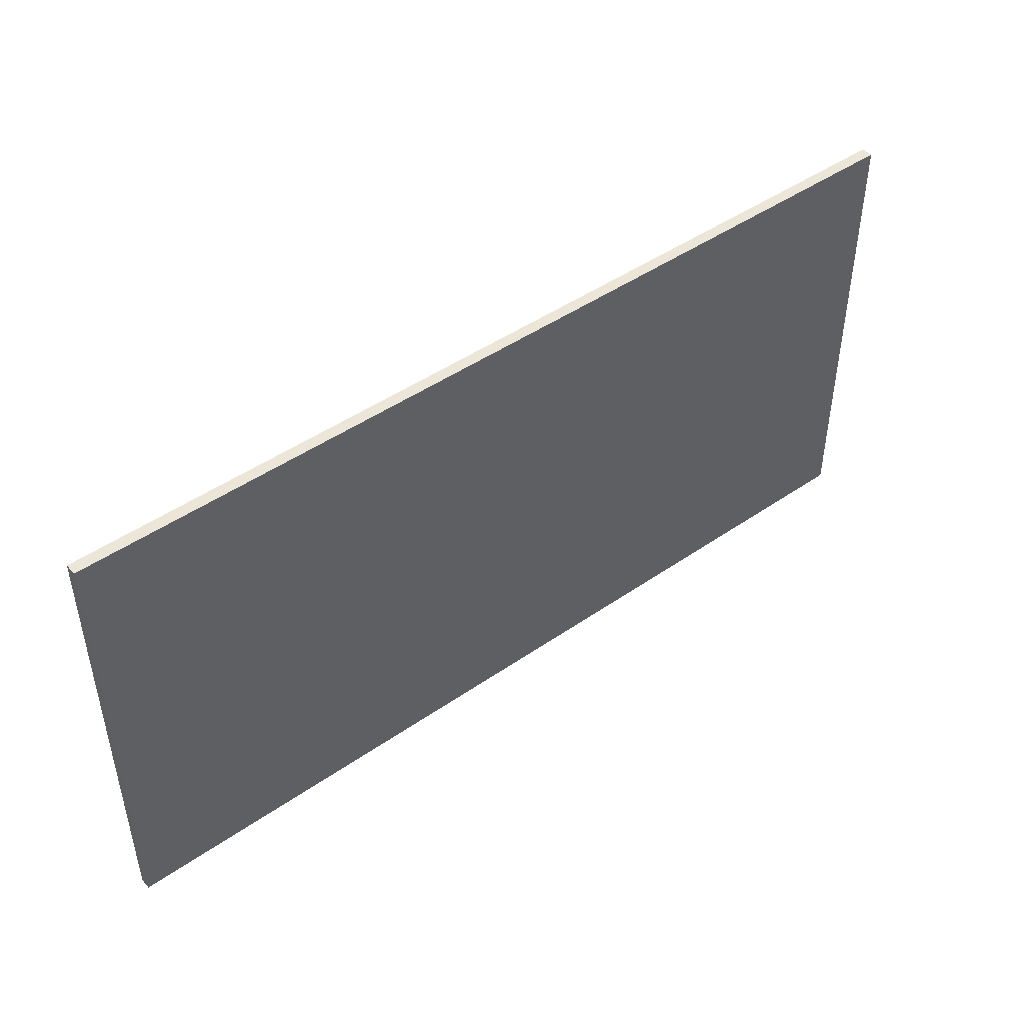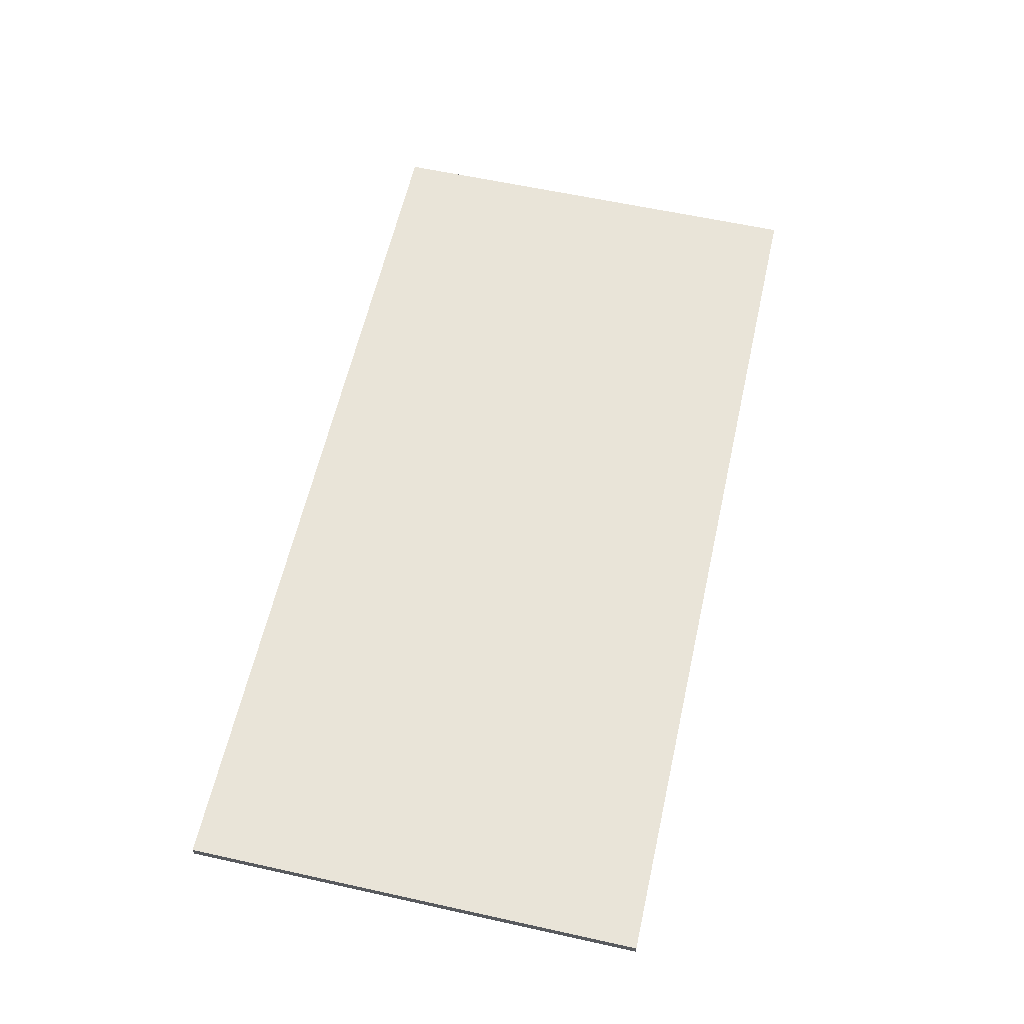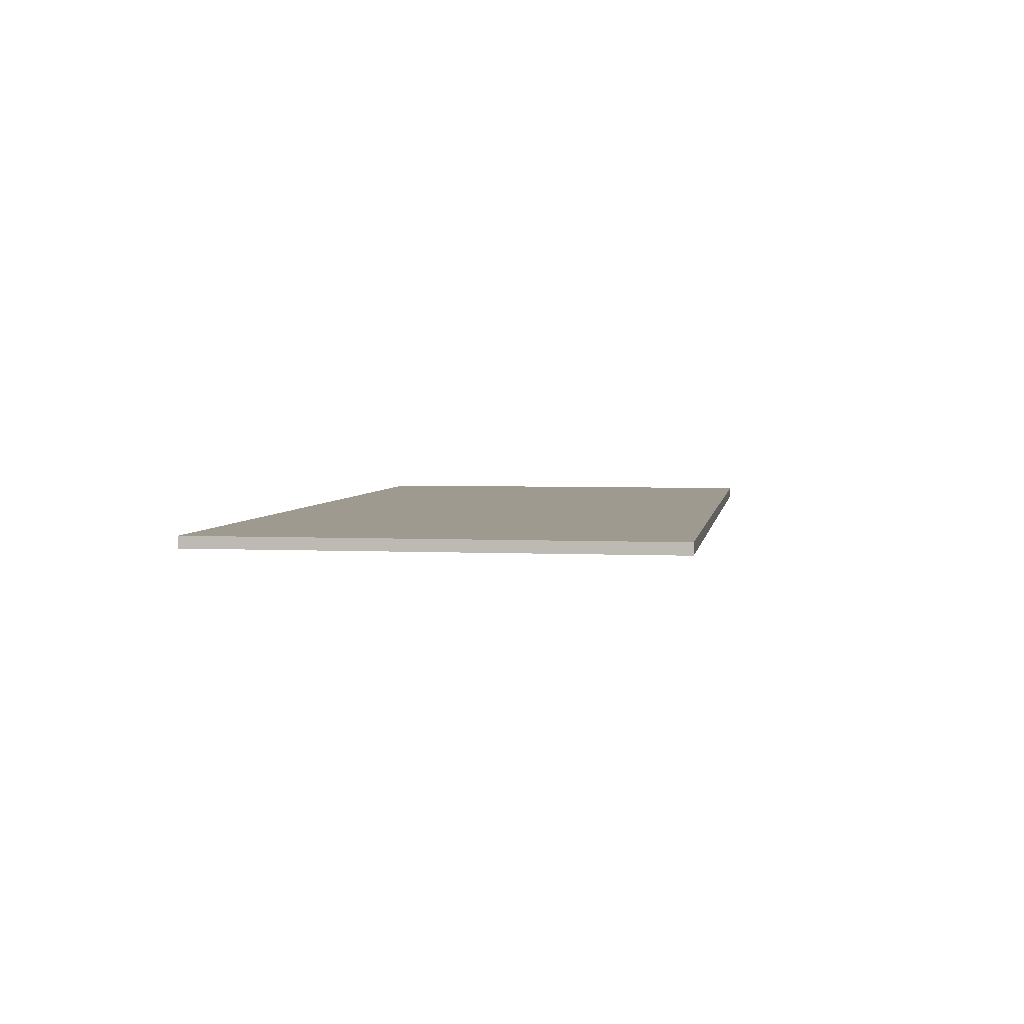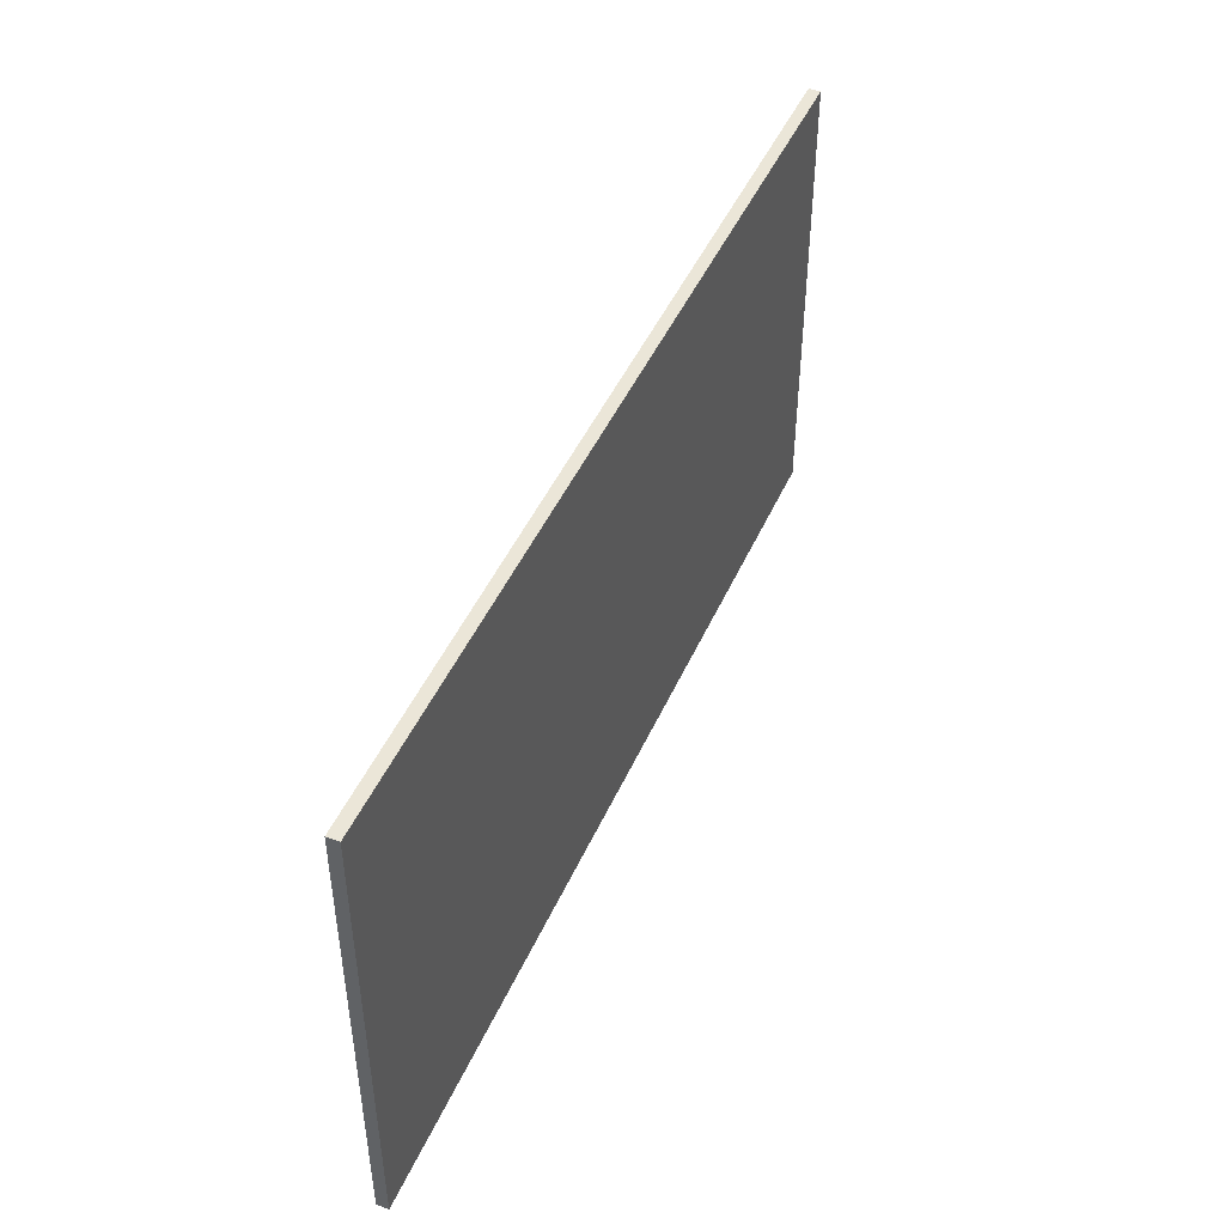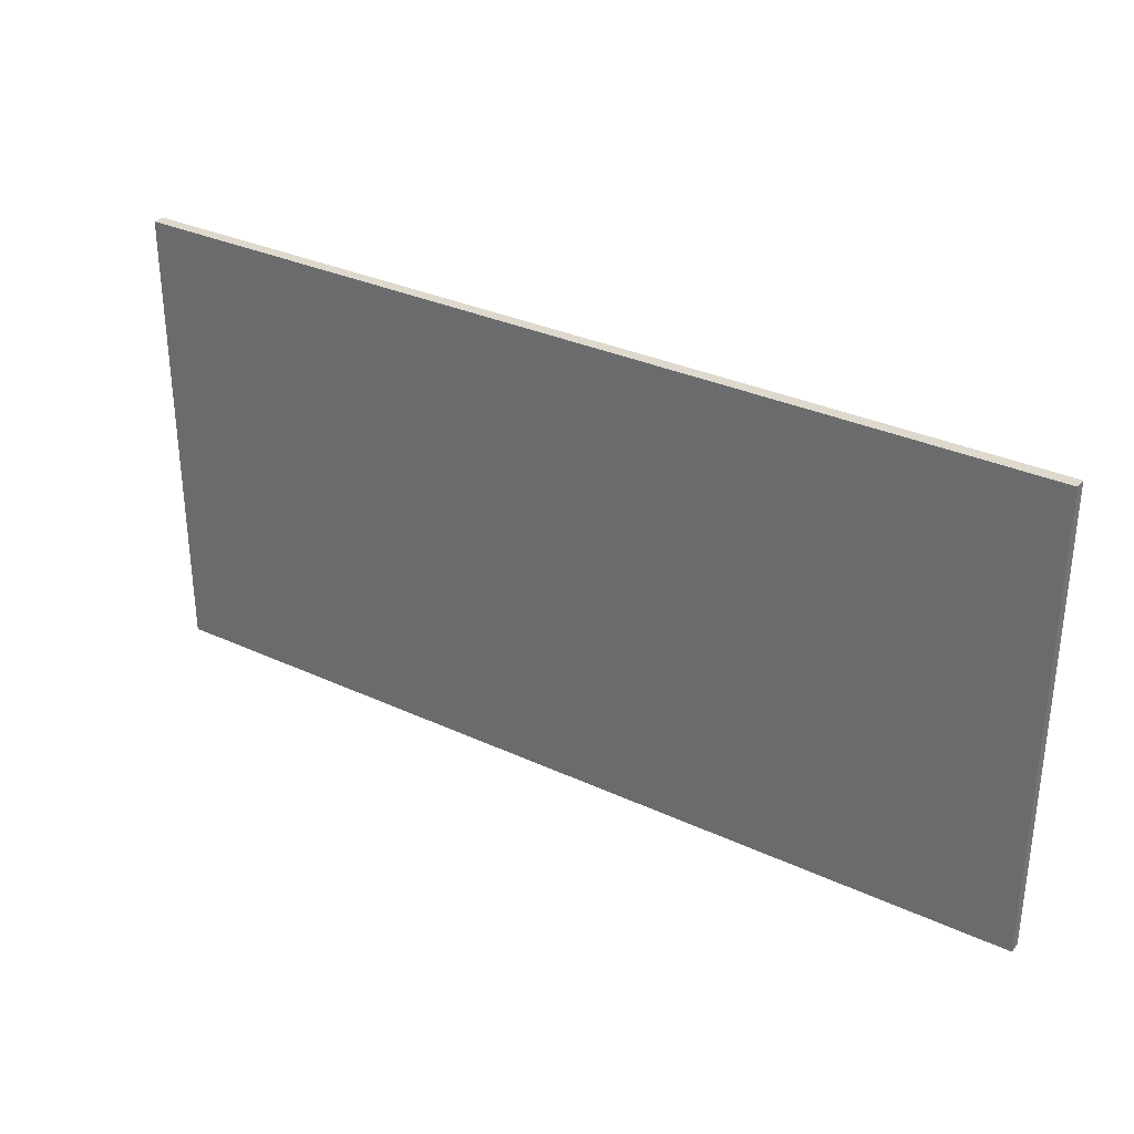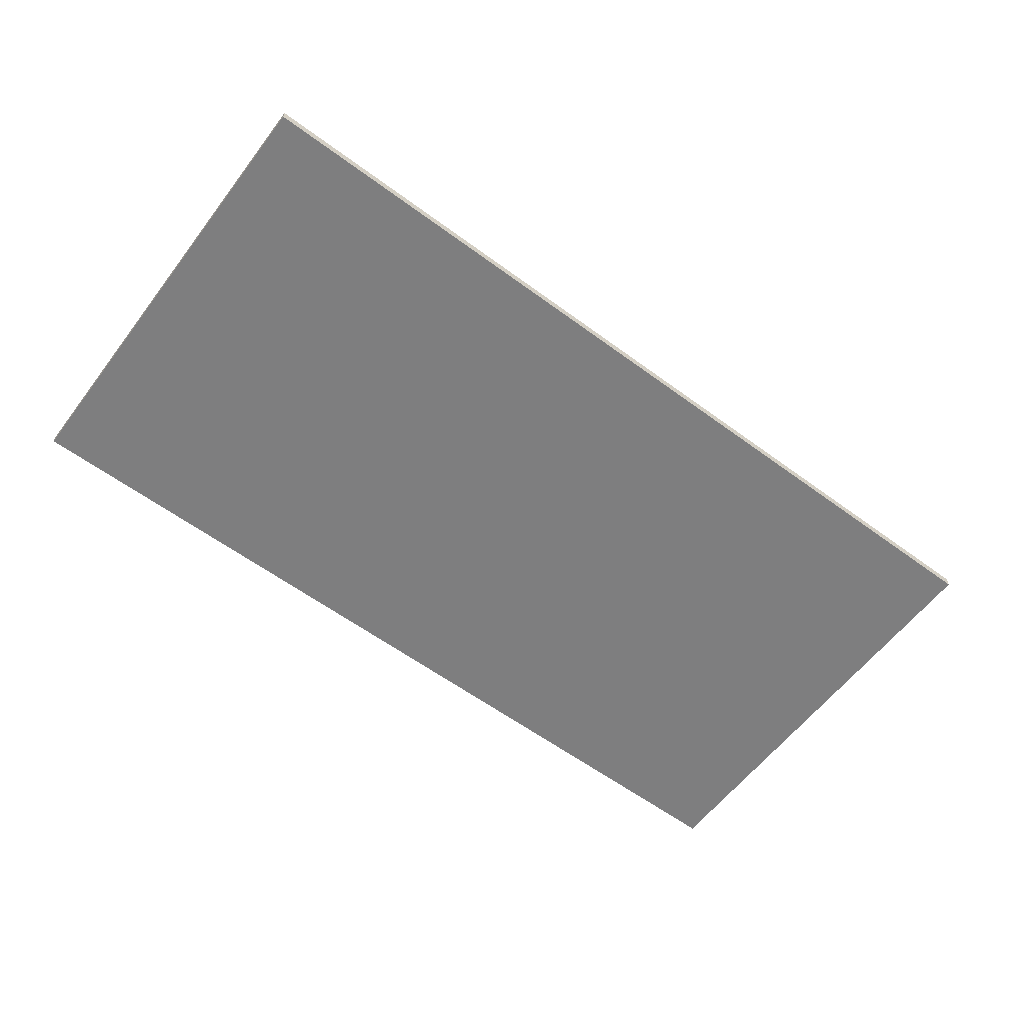
<metadata>
{"format":"obj","ext":"obj","renderer":"f3d","projection":"perspective","resolution":1024,"background":"white","views":[{"elev":46.2,"azim":-38.4,"up":"+Y"},{"elev":60.7,"azim":102.7,"up":"+Z"},{"elev":3.7,"azim":-81.0,"up":"+Z"},{"elev":46.1,"azim":113.0,"up":"+Y"},{"elev":31.9,"azim":-146.9,"up":"+Y"},{"elev":-59.5,"azim":142.9,"up":"+Z"}]}
</metadata>
<code>
v 10 -20 20
v 90 -20 20
v 10 20 20
v 90 20 20
v 10 -20 21
v 90 -20 21
v 10 20 21
v 90 20 21
f 1 3 4
f 4 2 1
f 5 6 8
f 8 7 5
f 1 2 6
f 6 5 1
f 2 4 8
f 8 6 2
f 4 3 7
f 7 8 4
f 3 1 5
f 5 7 3

</code>
